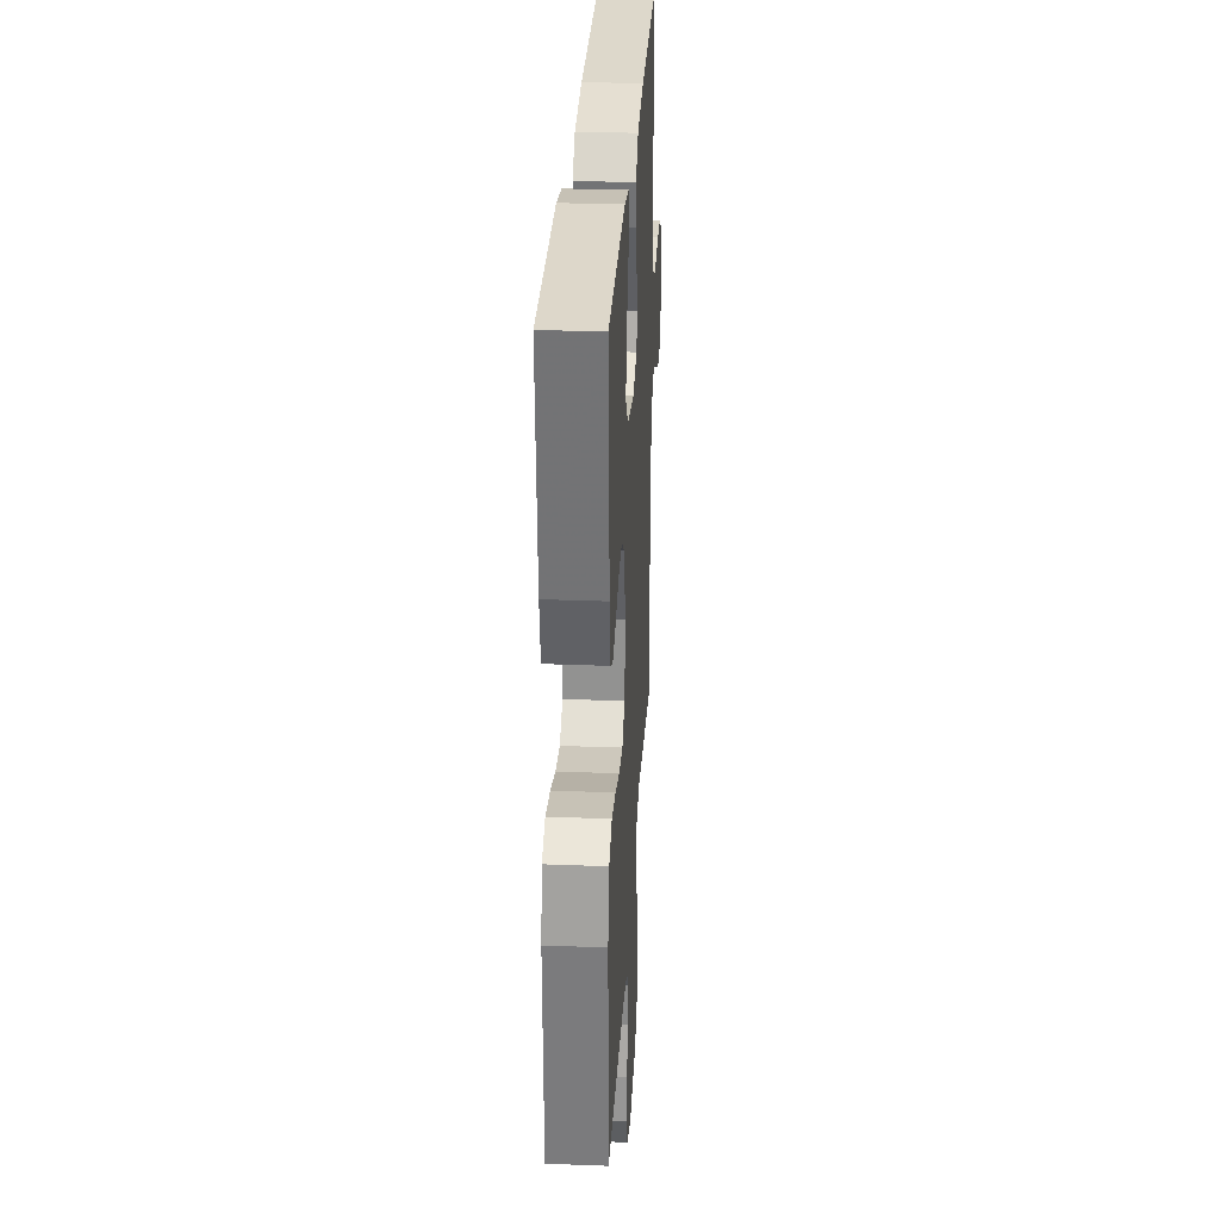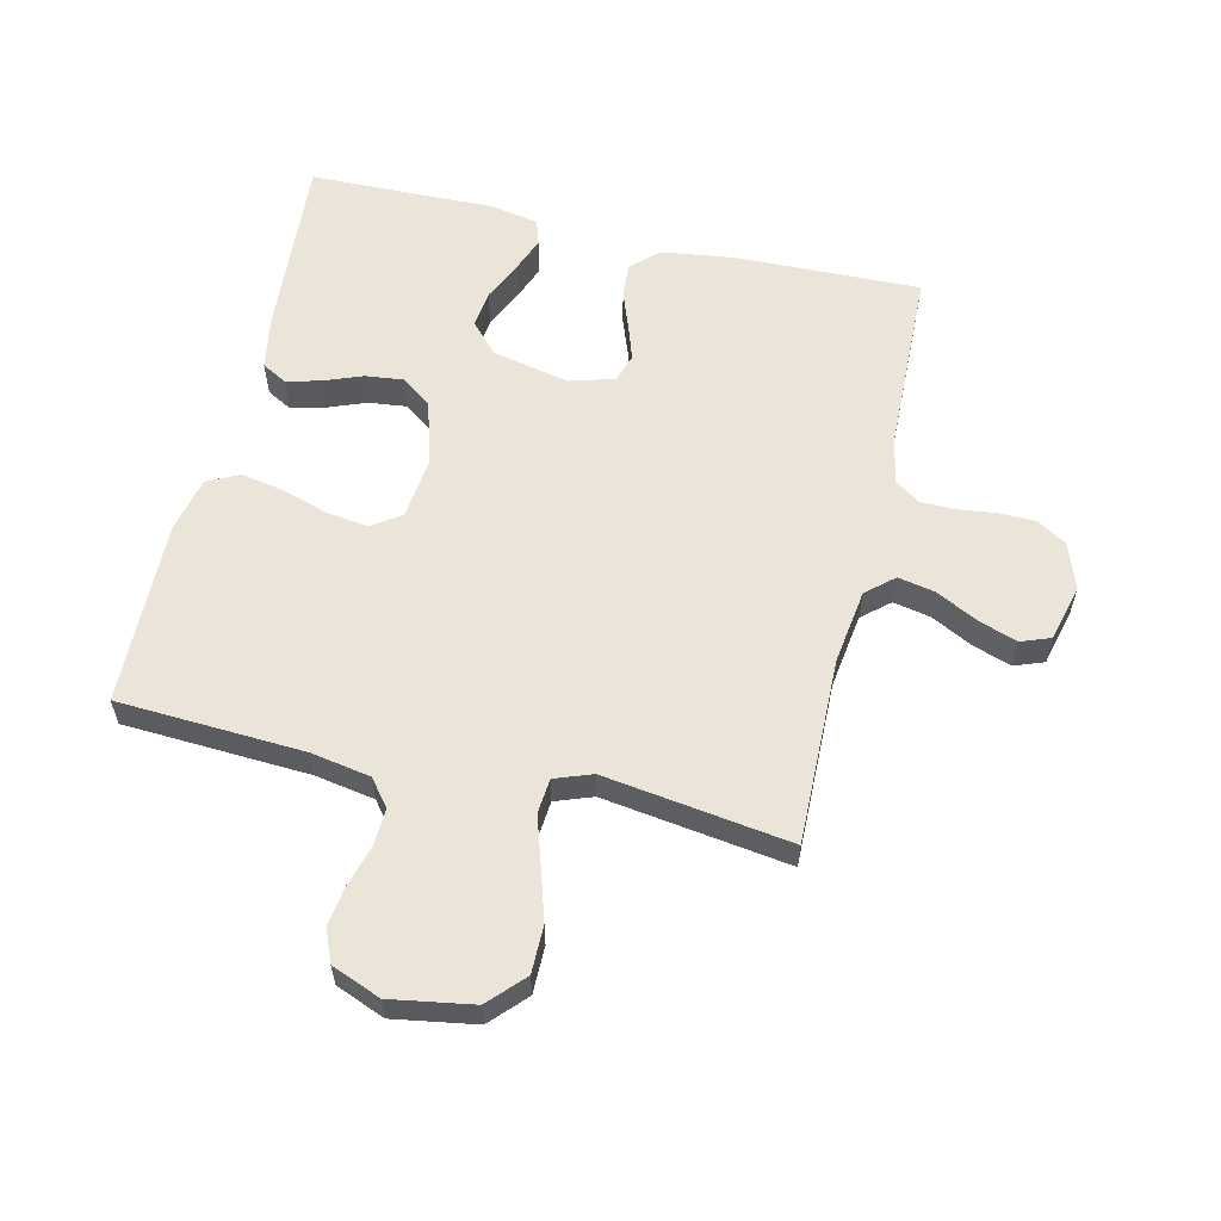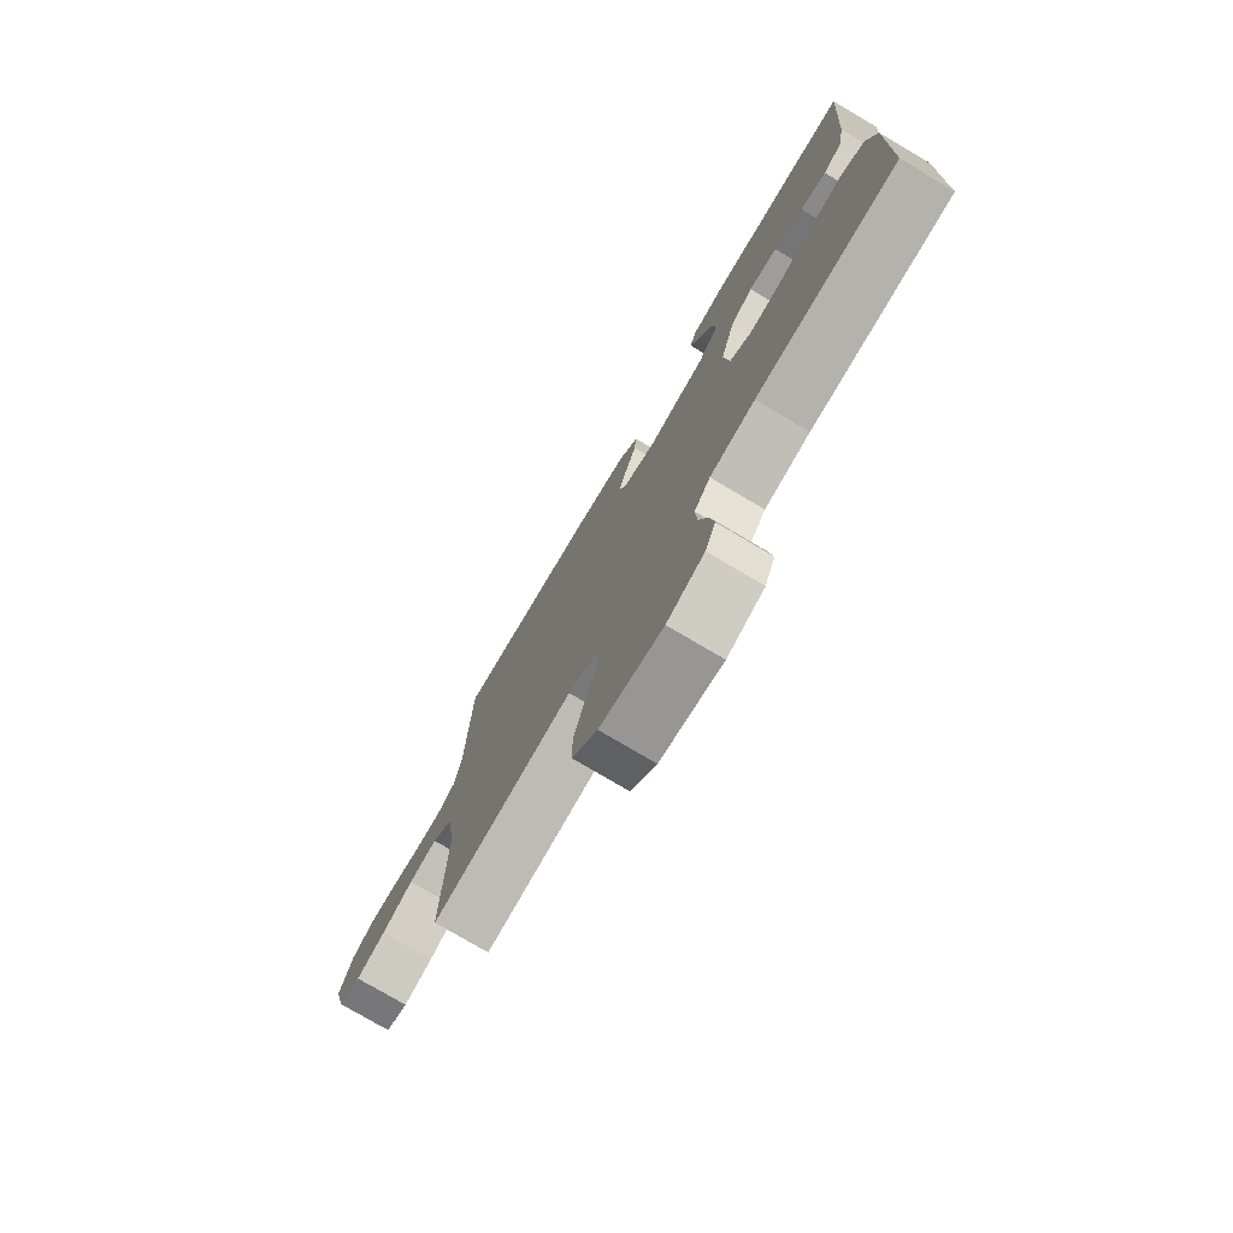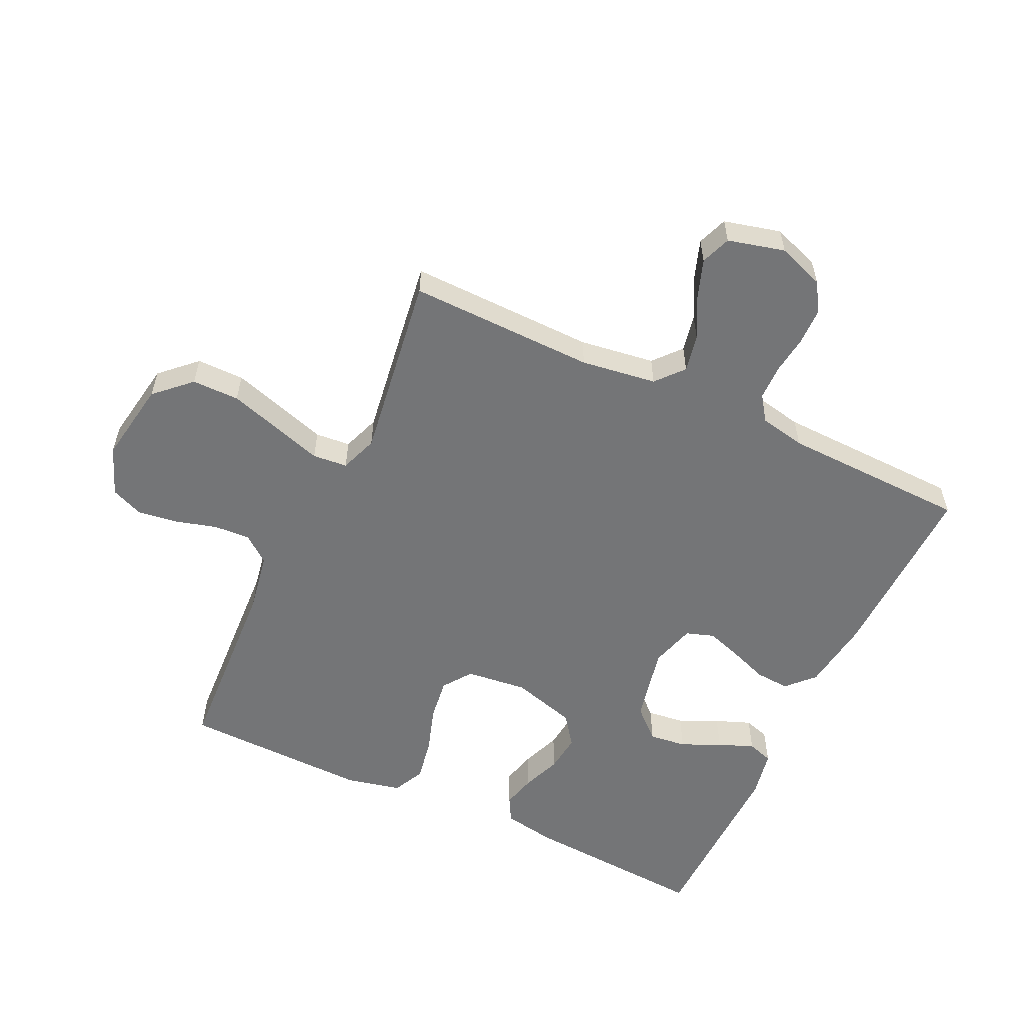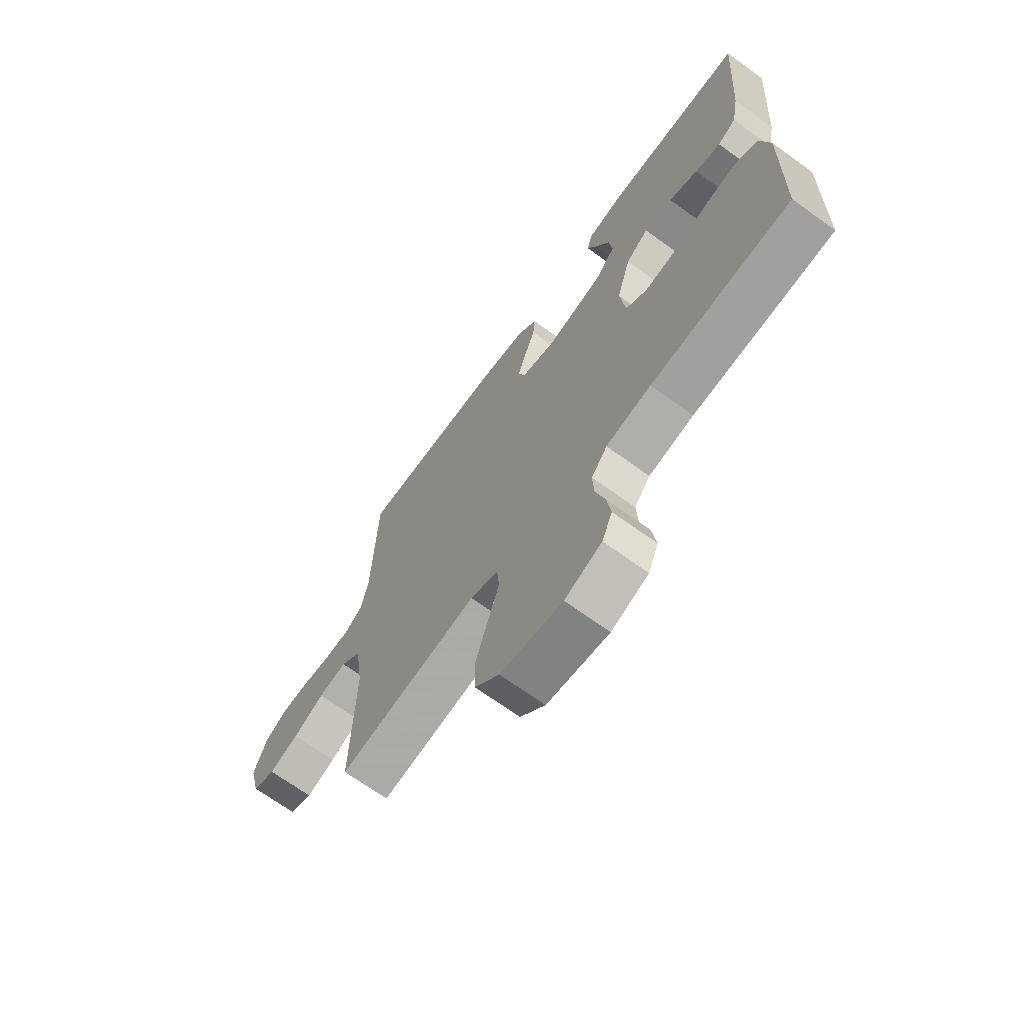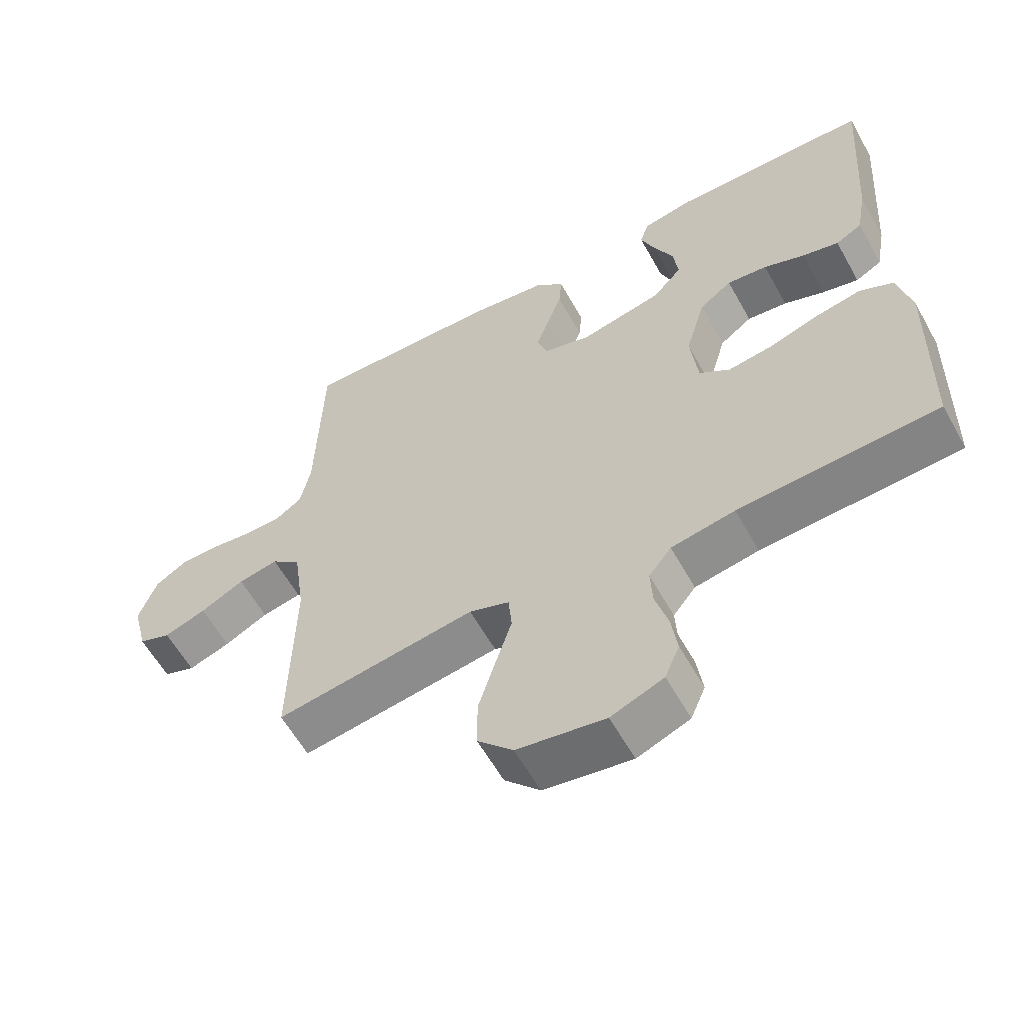
<metadata>
{"format":"obj","ext":"obj","renderer":"f3d","projection":"perspective","resolution":1024,"background":"white","views":[{"elev":29.7,"azim":93.2,"up":"+Z"},{"elev":58.8,"azim":-166.8,"up":"+Y"},{"elev":-76.8,"azim":59.4,"up":"+Z"},{"elev":-56.5,"azim":-115.2,"up":"+Y"},{"elev":-69.1,"azim":54.1,"up":"+Z"},{"elev":-59.8,"azim":29.1,"up":"+Z"}]}
</metadata>
<code>
v 0.5 0.07 0.5
v 0.479 0.07 0.2
v 0.464 0.07 0.117
v 0.424 0.07 0.095
v 0.369 0.07 0.109
v 0.307 0.07 0.133
v 0.246 0.07 0.14
v 0.197 0.07 0.104
v 0.167 0.07 0
v 0.178 0.07 -0.099
v 0.224 0.07 -0.132
v 0.291 0.07 -0.123
v 0.366 0.07 -0.099
v 0.436 0.07 -0.086
v 0.487 0.07 -0.111
v 0.507 0.07 -0.2
v 0.5 0.07 -0.5
v 0.2 0.07 -0.516
v 0.104 0.07 -0.533
v 0.07 0.07 -0.576
v 0.073 0.07 -0.635
v 0.092 0.07 -0.702
v 0.101 0.07 -0.766
v 0.079 0.07 -0.818
v 0 0.07 -0.849
v -0.132 0.07 -0.827
v -0.185 0.07 -0.771
v -0.185 0.07 -0.695
v -0.159 0.07 -0.611
v -0.135 0.07 -0.535
v -0.14 0.07 -0.479
v -0.2 0.07 -0.457
v -0.5 0.07 -0.5
v -0.494 0.07 -0.2
v -0.511 0.07 -0.079
v -0.555 0.07 -0.041
v -0.615 0.07 -0.053
v -0.681 0.07 -0.087
v -0.744 0.07 -0.109
v -0.792 0.07 -0.091
v -0.815 0.07 0
v -0.788 0.07 0.075
v -0.741 0.07 0.104
v -0.682 0.07 0.105
v -0.62 0.07 0.097
v -0.564 0.07 0.098
v -0.524 0.07 0.126
v -0.509 0.07 0.2
v -0.5 0.07 0.5
v -0.2 0.07 0.492
v -0.084 0.07 0.476
v -0.041 0.07 0.435
v -0.045 0.07 0.38
v -0.068 0.07 0.318
v -0.087 0.07 0.261
v -0.072 0.07 0.216
v 0 0.07 0.195
v 0.124 0.07 0.222
v 0.168 0.07 0.27
v 0.161 0.07 0.33
v 0.132 0.07 0.393
v 0.11 0.07 0.45
v 0.123 0.07 0.491
v 0.2 0.07 0.506
v 0.5 0 0.5
v 0.479 0 0.2
v 0.464 0 0.117
v 0.424 0 0.095
v 0.369 0 0.109
v 0.307 0 0.133
v 0.246 0 0.14
v 0.197 0 0.104
v 0.167 0 0
v 0.178 0 -0.099
v 0.224 0 -0.132
v 0.291 0 -0.123
v 0.366 0 -0.099
v 0.436 0 -0.086
v 0.487 0 -0.111
v 0.507 0 -0.2
v 0.5 0 -0.5
v 0.2 0 -0.516
v 0.104 0 -0.533
v 0.07 0 -0.576
v 0.073 0 -0.635
v 0.092 0 -0.702
v 0.101 0 -0.766
v 0.079 0 -0.818
v 0 0 -0.849
v -0.132 0 -0.827
v -0.185 0 -0.771
v -0.185 0 -0.695
v -0.159 0 -0.611
v -0.135 0 -0.535
v -0.14 0 -0.479
v -0.2 0 -0.457
v -0.5 0 -0.5
v -0.494 0 -0.2
v -0.511 0 -0.079
v -0.555 0 -0.041
v -0.615 0 -0.053
v -0.681 0 -0.087
v -0.744 0 -0.109
v -0.792 0 -0.091
v -0.815 0 0
v -0.788 0 0.075
v -0.741 0 0.104
v -0.682 0 0.105
v -0.62 0 0.097
v -0.564 0 0.098
v -0.524 0 0.126
v -0.509 0 0.2
v -0.5 0 0.5
v -0.2 0 0.492
v -0.084 0 0.476
v -0.041 0 0.435
v -0.045 0 0.38
v -0.068 0 0.318
v -0.087 0 0.261
v -0.072 0 0.216
v 0 0 0.195
v 0.124 0 0.222
v 0.168 0 0.27
v 0.161 0 0.33
v 0.132 0 0.393
v 0.11 0 0.45
v 0.123 0 0.491
v 0.2 0 0.506
f 60 61 62 63
f 60 63 64 1
f 51 52 53 54
f 51 54 55
f 48 49 50 51
f 47 48 51 55
f 46 47 55 56
f 42 43 44 45
f 42 45 46
f 41 42 46
f 37 38 39 40
f 37 40 41 46
f 32 33 34
f 31 32 34 35
f 27 28 29 30
f 25 26 27 30
f 25 30 31
f 24 25 31
f 21 22 23 24
f 20 21 24 31
f 19 20 31 35
f 15 16 17 18
f 12 13 14 15
f 11 12 15 18
f 10 11 18 19
f 3 4 5 6
f 3 6 7
f 2 3 7
f 59 60 1 2
f 58 59 2 7
f 57 58 7 8
f 56 57 8 9
f 36 37 46 56
f 19 35 36 56
f 9 10 19 56
f 127 126 125 124
f 65 128 127 124
f 118 117 116 115
f 119 118 115
f 115 114 113 112
f 119 115 112 111
f 120 119 111 110
f 109 108 107 106
f 110 109 106
f 110 106 105
f 104 103 102 101
f 110 105 104 101
f 98 97 96
f 99 98 96 95
f 94 93 92 91
f 94 91 90 89
f 95 94 89
f 95 89 88
f 88 87 86 85
f 95 88 85 84
f 99 95 84 83
f 82 81 80 79
f 79 78 77 76
f 82 79 76 75
f 83 82 75 74
f 70 69 68 67
f 71 70 67
f 71 67 66
f 66 65 124 123
f 71 66 123 122
f 72 71 122 121
f 73 72 121 120
f 120 110 101 100
f 120 100 99 83
f 120 83 74 73
f 1 65 66 2
f 2 66 67 3
f 3 67 68 4
f 4 68 69 5
f 5 69 70 6
f 6 70 71 7
f 7 71 72 8
f 8 72 73 9
f 9 73 74 10
f 10 74 75 11
f 11 75 76 12
f 12 76 77 13
f 13 77 78 14
f 14 78 79 15
f 15 79 80 16
f 16 80 81 17
f 17 81 82 18
f 18 82 83 19
f 19 83 84 20
f 20 84 85 21
f 21 85 86 22
f 22 86 87 23
f 23 87 88 24
f 24 88 89 25
f 25 89 90 26
f 26 90 91 27
f 27 91 92 28
f 28 92 93 29
f 29 93 94 30
f 30 94 95 31
f 31 95 96 32
f 32 96 97 33
f 33 97 98 34
f 34 98 99 35
f 35 99 100 36
f 36 100 101 37
f 37 101 102 38
f 38 102 103 39
f 39 103 104 40
f 40 104 105 41
f 41 105 106 42
f 42 106 107 43
f 43 107 108 44
f 44 108 109 45
f 45 109 110 46
f 46 110 111 47
f 47 111 112 48
f 48 112 113 49
f 49 113 114 50
f 50 114 115 51
f 51 115 116 52
f 52 116 117 53
f 53 117 118 54
f 54 118 119 55
f 55 119 120 56
f 56 120 121 57
f 57 121 122 58
f 58 122 123 59
f 59 123 124 60
f 60 124 125 61
f 61 125 126 62
f 62 126 127 63
f 63 127 128 64
f 64 128 65 1

</code>
